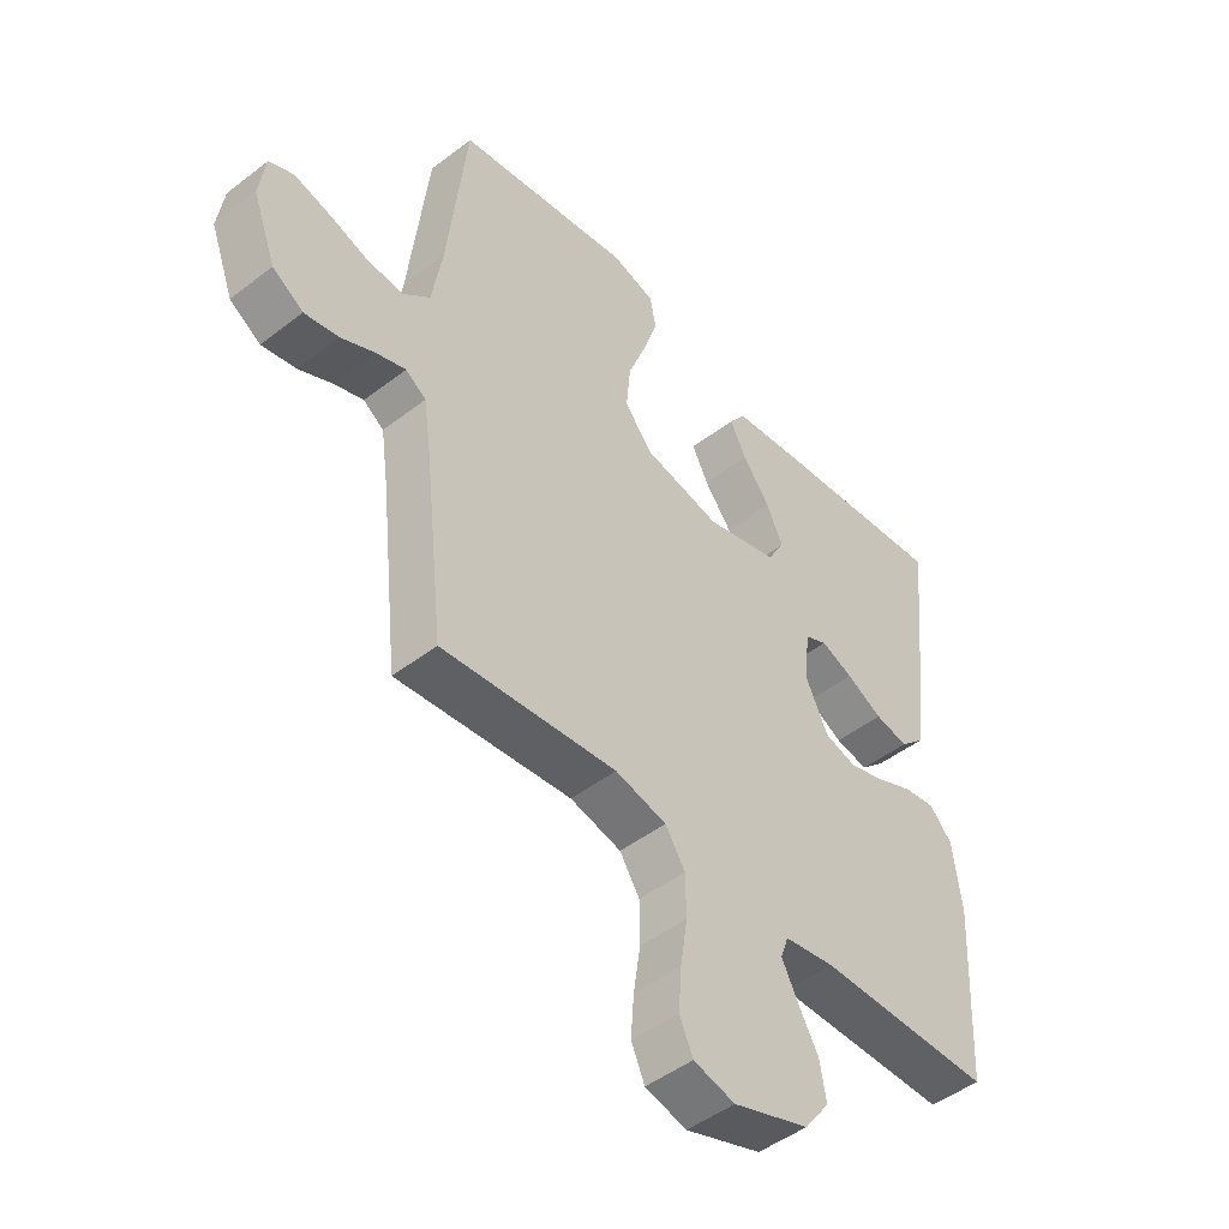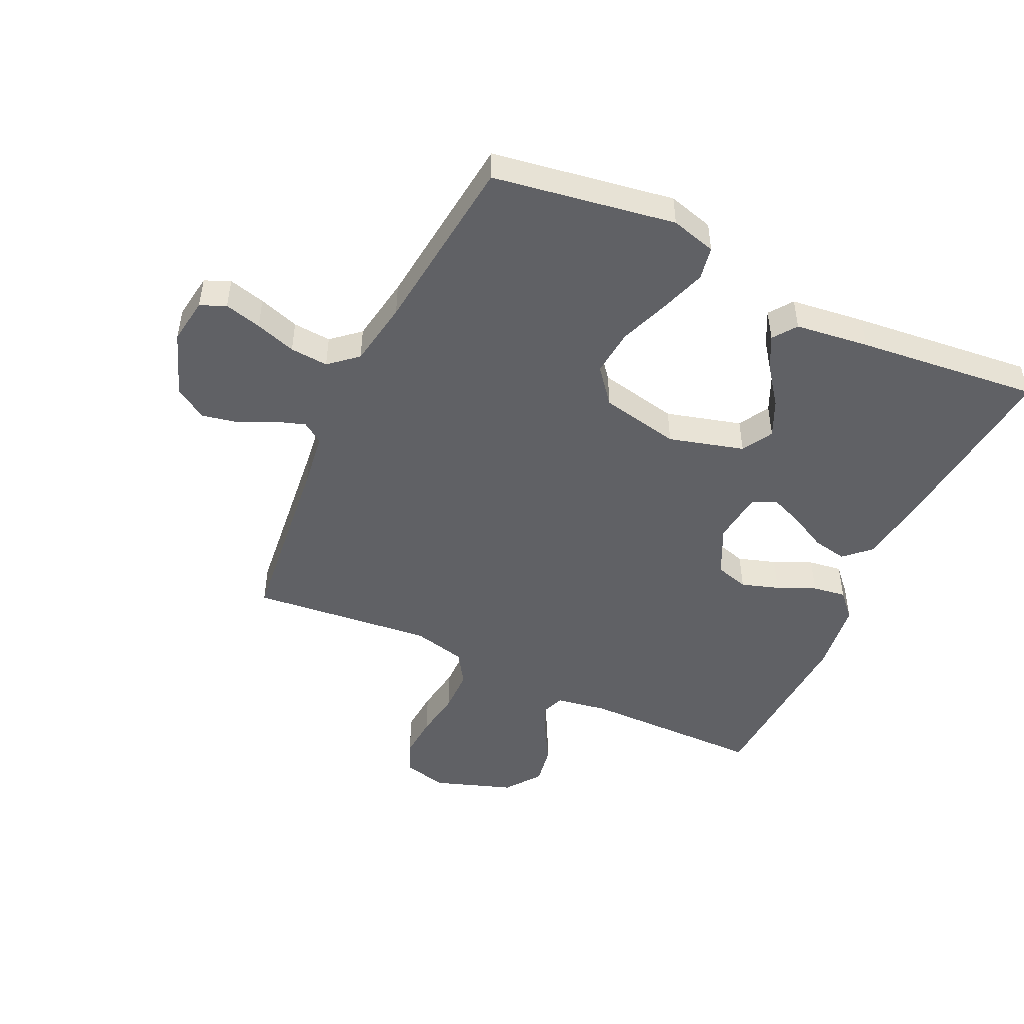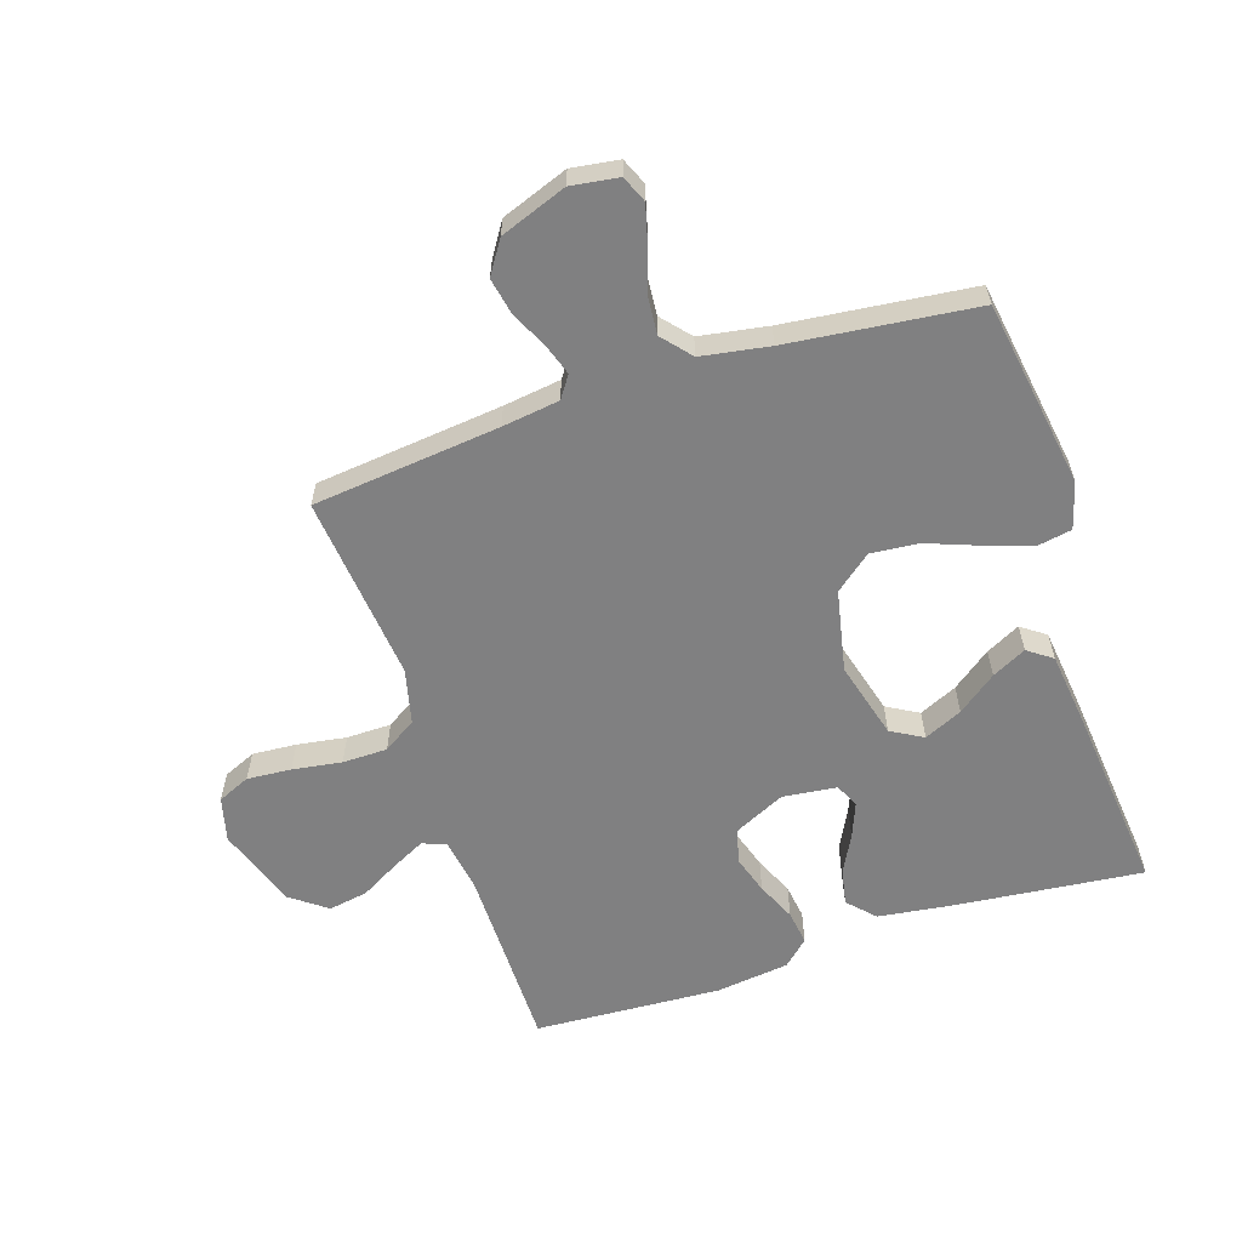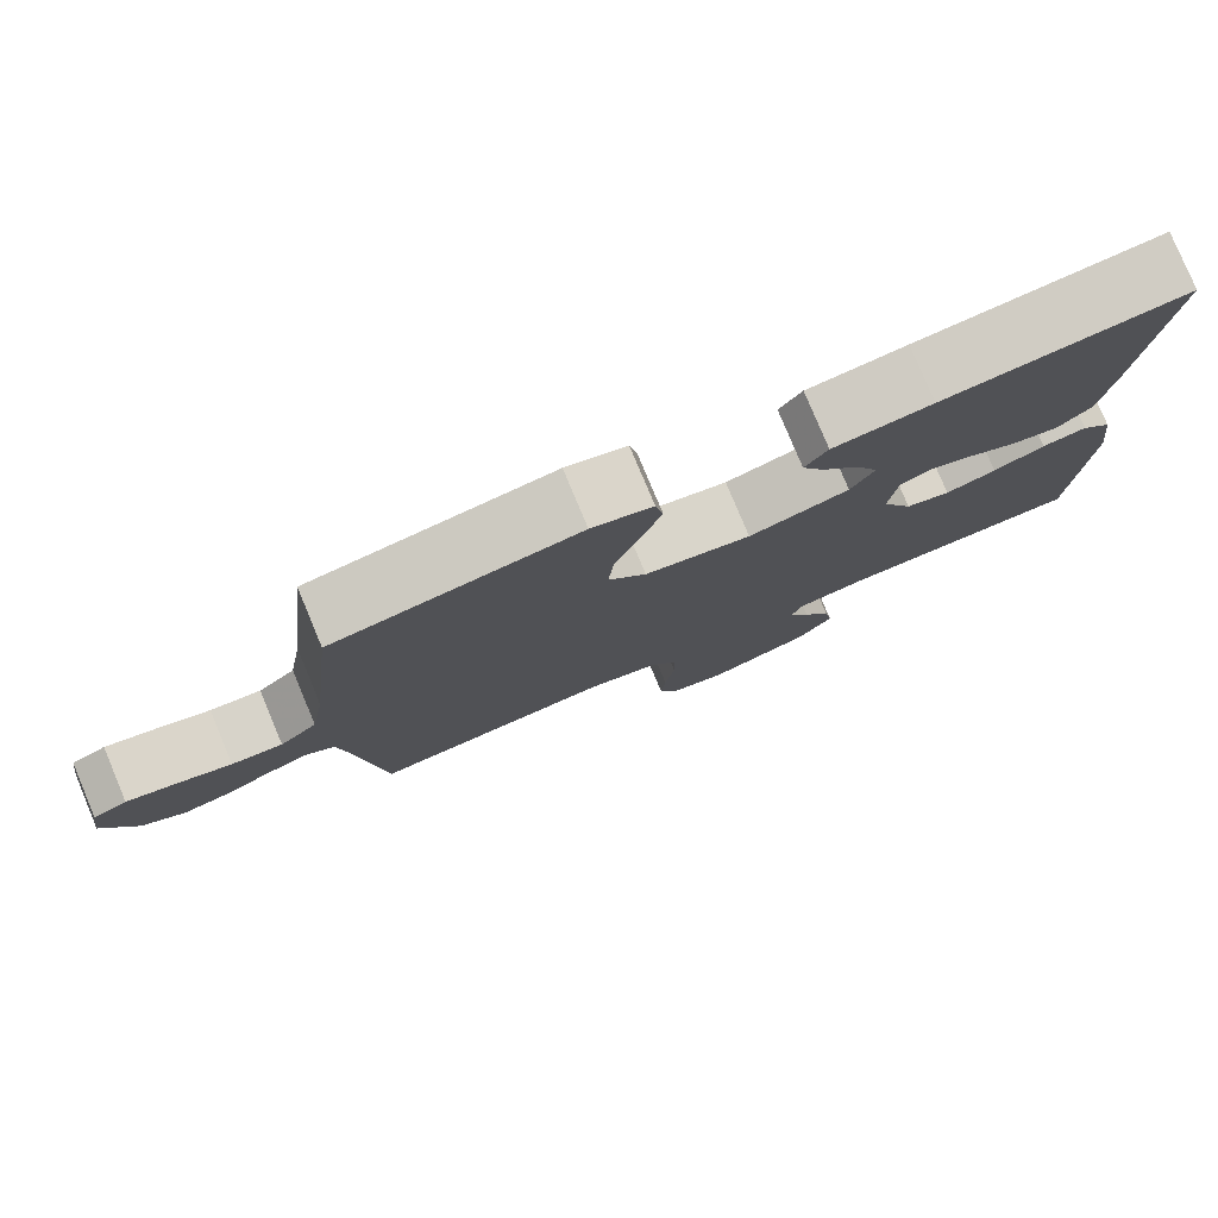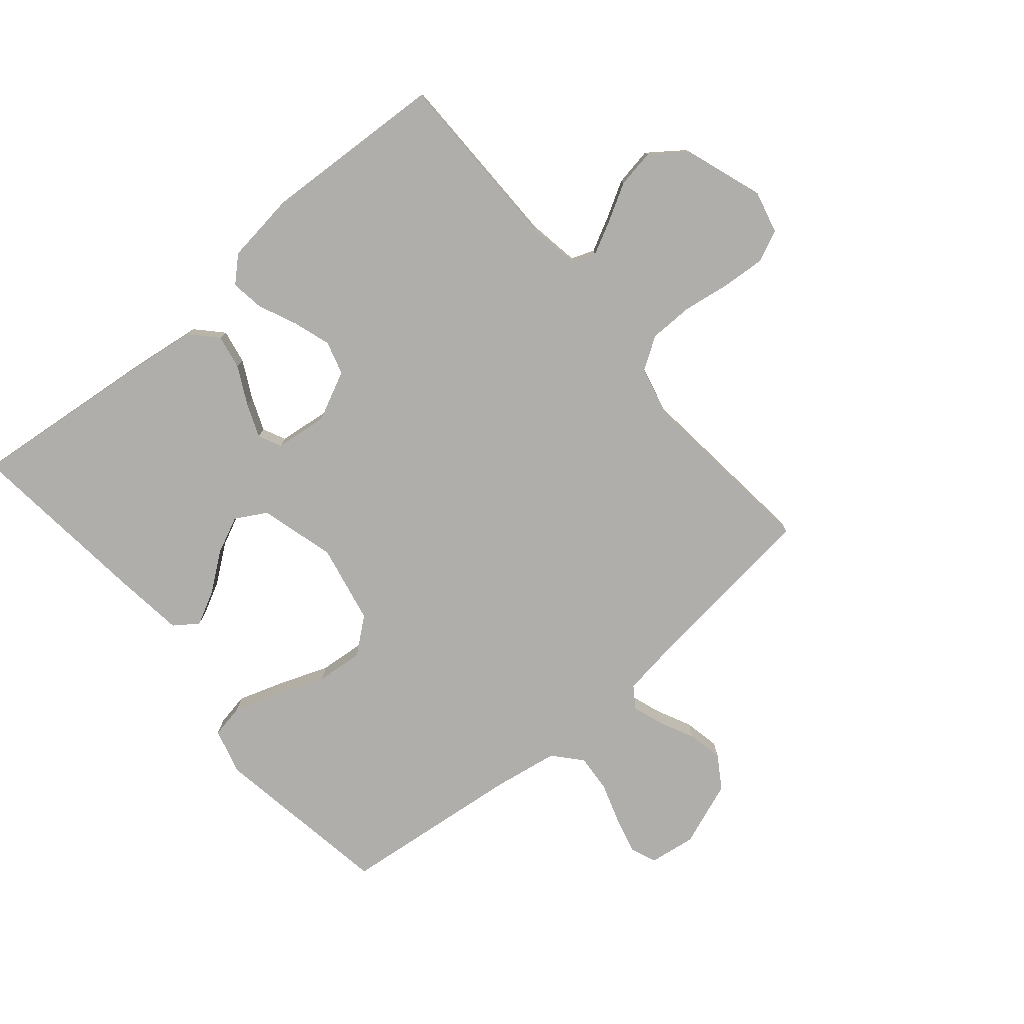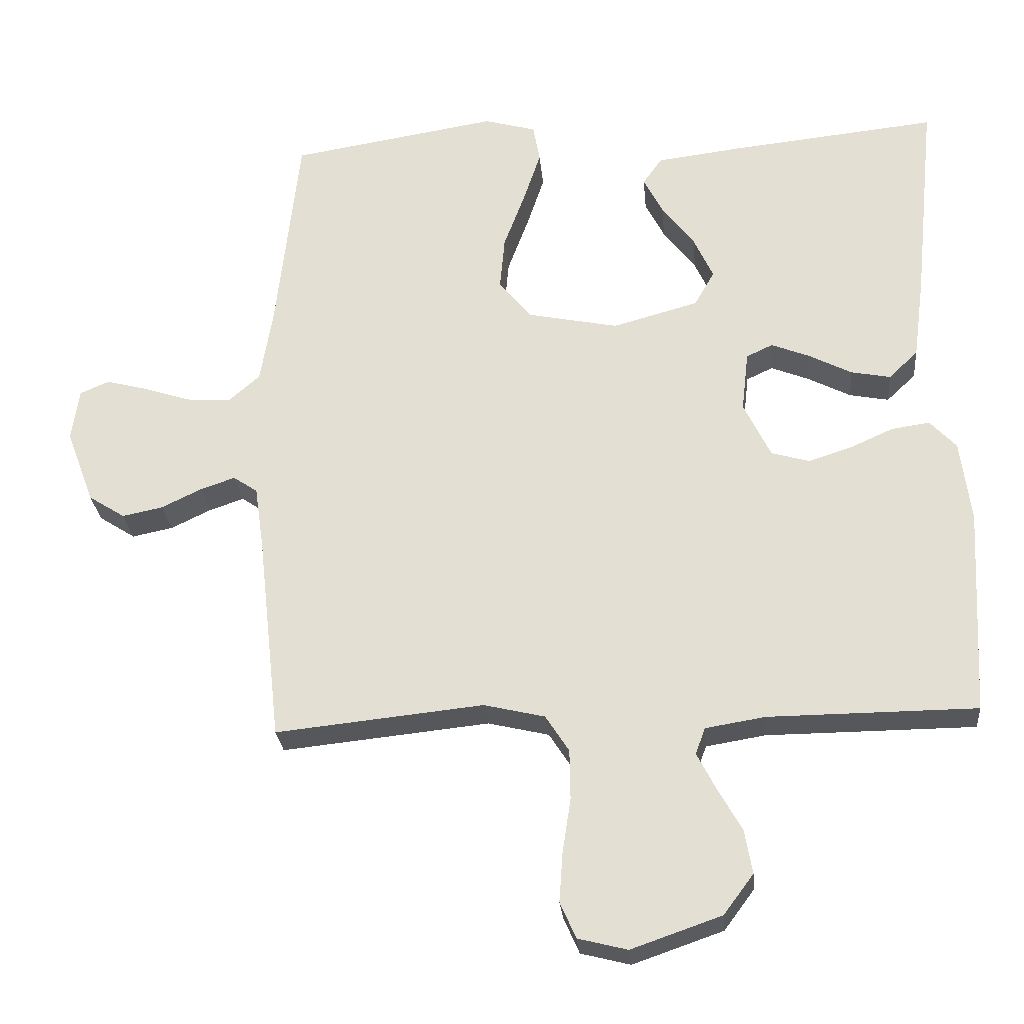
<metadata>
{"format":"obj","ext":"obj","renderer":"f3d","projection":"perspective","resolution":1024,"background":"white","views":[{"elev":-47.7,"azim":-49.1,"up":"+Z"},{"elev":-48.5,"azim":-25.1,"up":"+Y"},{"elev":-60.1,"azim":-72.0,"up":"+Y"},{"elev":79.3,"azim":-22.7,"up":"+Z"},{"elev":-77.8,"azim":130.2,"up":"+Y"},{"elev":-26.9,"azim":5.2,"up":"+Z"}]}
</metadata>
<code>
v -0.5 0.07 -0.5
v -0.533 0.07 -0.2
v -0.546 0.07 -0.108
v -0.581 0.07 -0.084
v -0.631 0.07 -0.101
v -0.689 0.07 -0.129
v -0.748 0.07 -0.141
v -0.801 0.07 -0.107
v -0.841 0.07 0
v -0.83 0.07 0.076
v -0.788 0.07 0.094
v -0.727 0.07 0.078
v -0.66 0.07 0.056
v -0.597 0.07 0.051
v -0.551 0.07 0.091
v -0.533 0.07 0.2
v -0.5 0.07 0.5
v -0.2 0.07 0.548
v -0.125 0.07 0.527
v -0.115 0.07 0.472
v -0.14 0.07 0.397
v -0.171 0.07 0.314
v -0.178 0.07 0.237
v -0.131 0.07 0.179
v 0 0.07 0.152
v 0.124 0.07 0.186
v 0.153 0.07 0.237
v 0.125 0.07 0.298
v 0.078 0.07 0.36
v 0.05 0.07 0.415
v 0.078 0.07 0.454
v 0.2 0.07 0.469
v 0.5 0.07 0.5
v 0.469 0.07 0.2
v 0.453 0.07 0.08
v 0.411 0.07 0.04
v 0.354 0.07 0.051
v 0.292 0.07 0.083
v 0.237 0.07 0.105
v 0.199 0.07 0.087
v 0.189 0.07 0
v 0.228 0.07 -0.081
v 0.283 0.07 -0.097
v 0.345 0.07 -0.077
v 0.408 0.07 -0.049
v 0.463 0.07 -0.041
v 0.501 0.07 -0.082
v 0.516 0.07 -0.2
v 0.5 0.07 -0.5
v 0.2 0.07 -0.502
v 0.114 0.07 -0.516
v 0.1 0.07 -0.554
v 0.127 0.07 -0.607
v 0.162 0.07 -0.669
v 0.173 0.07 -0.732
v 0.13 0.07 -0.79
v 0 0.07 -0.835
v -0.071 0.07 -0.817
v -0.094 0.07 -0.765
v -0.089 0.07 -0.694
v -0.077 0.07 -0.615
v -0.078 0.07 -0.543
v -0.112 0.07 -0.49
v -0.2 0.07 -0.469
v -0.5 0 -0.5
v -0.533 0 -0.2
v -0.546 0 -0.108
v -0.581 0 -0.084
v -0.631 0 -0.101
v -0.689 0 -0.129
v -0.748 0 -0.141
v -0.801 0 -0.107
v -0.841 0 0
v -0.83 0 0.076
v -0.788 0 0.094
v -0.727 0 0.078
v -0.66 0 0.056
v -0.597 0 0.051
v -0.551 0 0.091
v -0.533 0 0.2
v -0.5 0 0.5
v -0.2 0 0.548
v -0.125 0 0.527
v -0.115 0 0.472
v -0.14 0 0.397
v -0.171 0 0.314
v -0.178 0 0.237
v -0.131 0 0.179
v 0 0 0.152
v 0.124 0 0.186
v 0.153 0 0.237
v 0.125 0 0.298
v 0.078 0 0.36
v 0.05 0 0.415
v 0.078 0 0.454
v 0.2 0 0.469
v 0.5 0 0.5
v 0.469 0 0.2
v 0.453 0 0.08
v 0.411 0 0.04
v 0.354 0 0.051
v 0.292 0 0.083
v 0.237 0 0.105
v 0.199 0 0.087
v 0.189 0 0
v 0.228 0 -0.081
v 0.283 0 -0.097
v 0.345 0 -0.077
v 0.408 0 -0.049
v 0.463 0 -0.041
v 0.501 0 -0.082
v 0.516 0 -0.2
v 0.5 0 -0.5
v 0.2 0 -0.502
v 0.114 0 -0.516
v 0.1 0 -0.554
v 0.127 0 -0.607
v 0.162 0 -0.669
v 0.173 0 -0.732
v 0.13 0 -0.79
v 0 0 -0.835
v -0.071 0 -0.817
v -0.094 0 -0.765
v -0.089 0 -0.694
v -0.077 0 -0.615
v -0.078 0 -0.543
v -0.112 0 -0.49
v -0.2 0 -0.469
f 58 59 60 61
f 58 61 62
f 57 58 62
f 56 57 62
f 53 54 55 56
f 52 53 56 62
f 51 52 62 63
f 47 48 49 50
f 44 45 46 47
f 43 44 47 50
f 42 43 50 51
f 35 36 37 38
f 35 38 39
f 34 35 39
f 33 34 39
f 32 33 39 40
f 28 29 30 31
f 27 28 31 32
f 19 20 21 22
f 17 18 19 22
f 16 17 22 23
f 15 16 23 24
f 10 11 12 13
f 8 9 10 13
f 8 13 14
f 5 6 7 8
f 4 5 8 14
f 3 4 14 15
f 64 1 2
f 41 42 51 63
f 27 32 40 41
f 26 27 41 63
f 25 26 63 64
f 15 24 25 64
f 2 3 15 64
f 125 124 123 122
f 126 125 122
f 126 122 121
f 126 121 120
f 120 119 118 117
f 126 120 117 116
f 127 126 116 115
f 114 113 112 111
f 111 110 109 108
f 114 111 108 107
f 115 114 107 106
f 102 101 100 99
f 103 102 99
f 103 99 98
f 103 98 97
f 104 103 97 96
f 95 94 93 92
f 96 95 92 91
f 86 85 84 83
f 86 83 82 81
f 87 86 81 80
f 88 87 80 79
f 77 76 75 74
f 77 74 73 72
f 78 77 72
f 72 71 70 69
f 78 72 69 68
f 79 78 68 67
f 66 65 128
f 127 115 106 105
f 105 104 96 91
f 127 105 91 90
f 128 127 90 89
f 128 89 88 79
f 128 79 67 66
f 1 65 66 2
f 2 66 67 3
f 3 67 68 4
f 4 68 69 5
f 5 69 70 6
f 6 70 71 7
f 7 71 72 8
f 8 72 73 9
f 9 73 74 10
f 10 74 75 11
f 11 75 76 12
f 12 76 77 13
f 13 77 78 14
f 14 78 79 15
f 15 79 80 16
f 16 80 81 17
f 17 81 82 18
f 18 82 83 19
f 19 83 84 20
f 20 84 85 21
f 21 85 86 22
f 22 86 87 23
f 23 87 88 24
f 24 88 89 25
f 25 89 90 26
f 26 90 91 27
f 27 91 92 28
f 28 92 93 29
f 29 93 94 30
f 30 94 95 31
f 31 95 96 32
f 32 96 97 33
f 33 97 98 34
f 34 98 99 35
f 35 99 100 36
f 36 100 101 37
f 37 101 102 38
f 38 102 103 39
f 39 103 104 40
f 40 104 105 41
f 41 105 106 42
f 42 106 107 43
f 43 107 108 44
f 44 108 109 45
f 45 109 110 46
f 46 110 111 47
f 47 111 112 48
f 48 112 113 49
f 49 113 114 50
f 50 114 115 51
f 51 115 116 52
f 52 116 117 53
f 53 117 118 54
f 54 118 119 55
f 55 119 120 56
f 56 120 121 57
f 57 121 122 58
f 58 122 123 59
f 59 123 124 60
f 60 124 125 61
f 61 125 126 62
f 62 126 127 63
f 63 127 128 64
f 64 128 65 1

</code>
